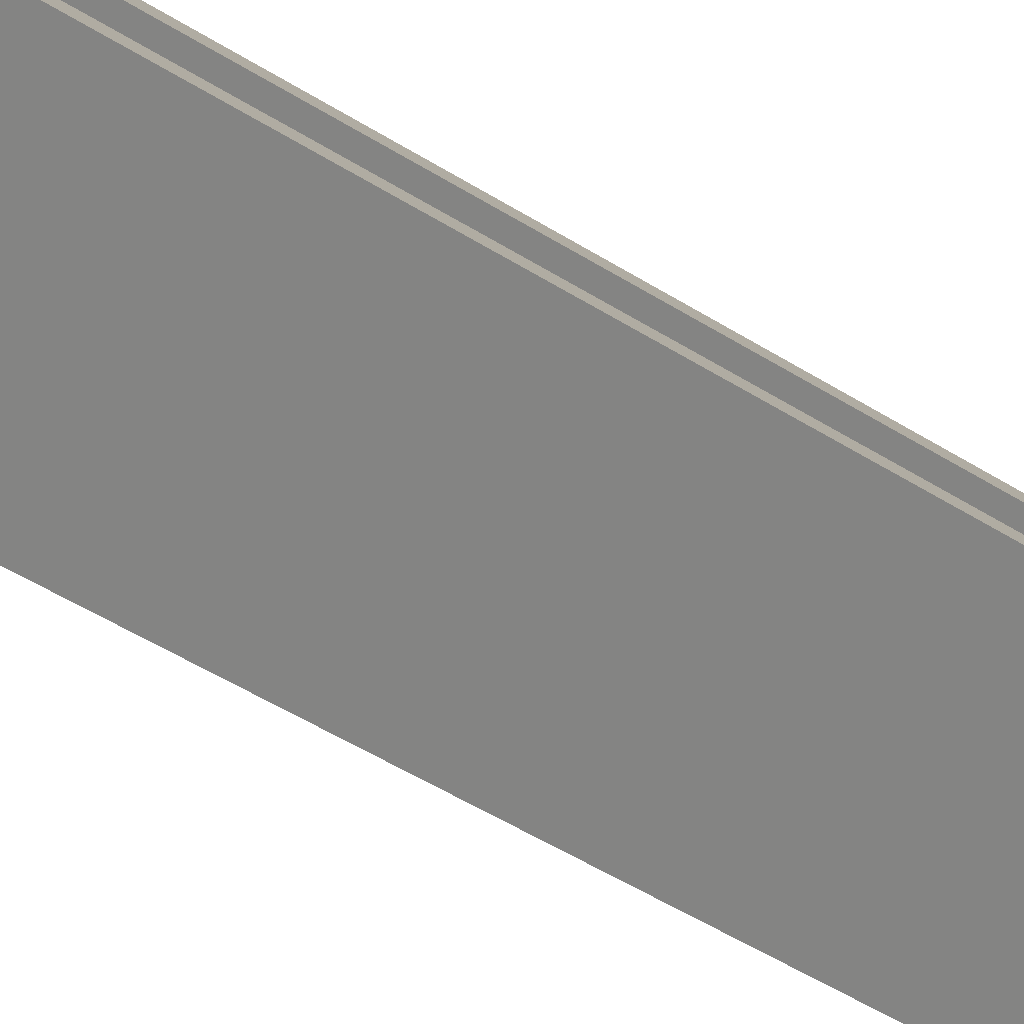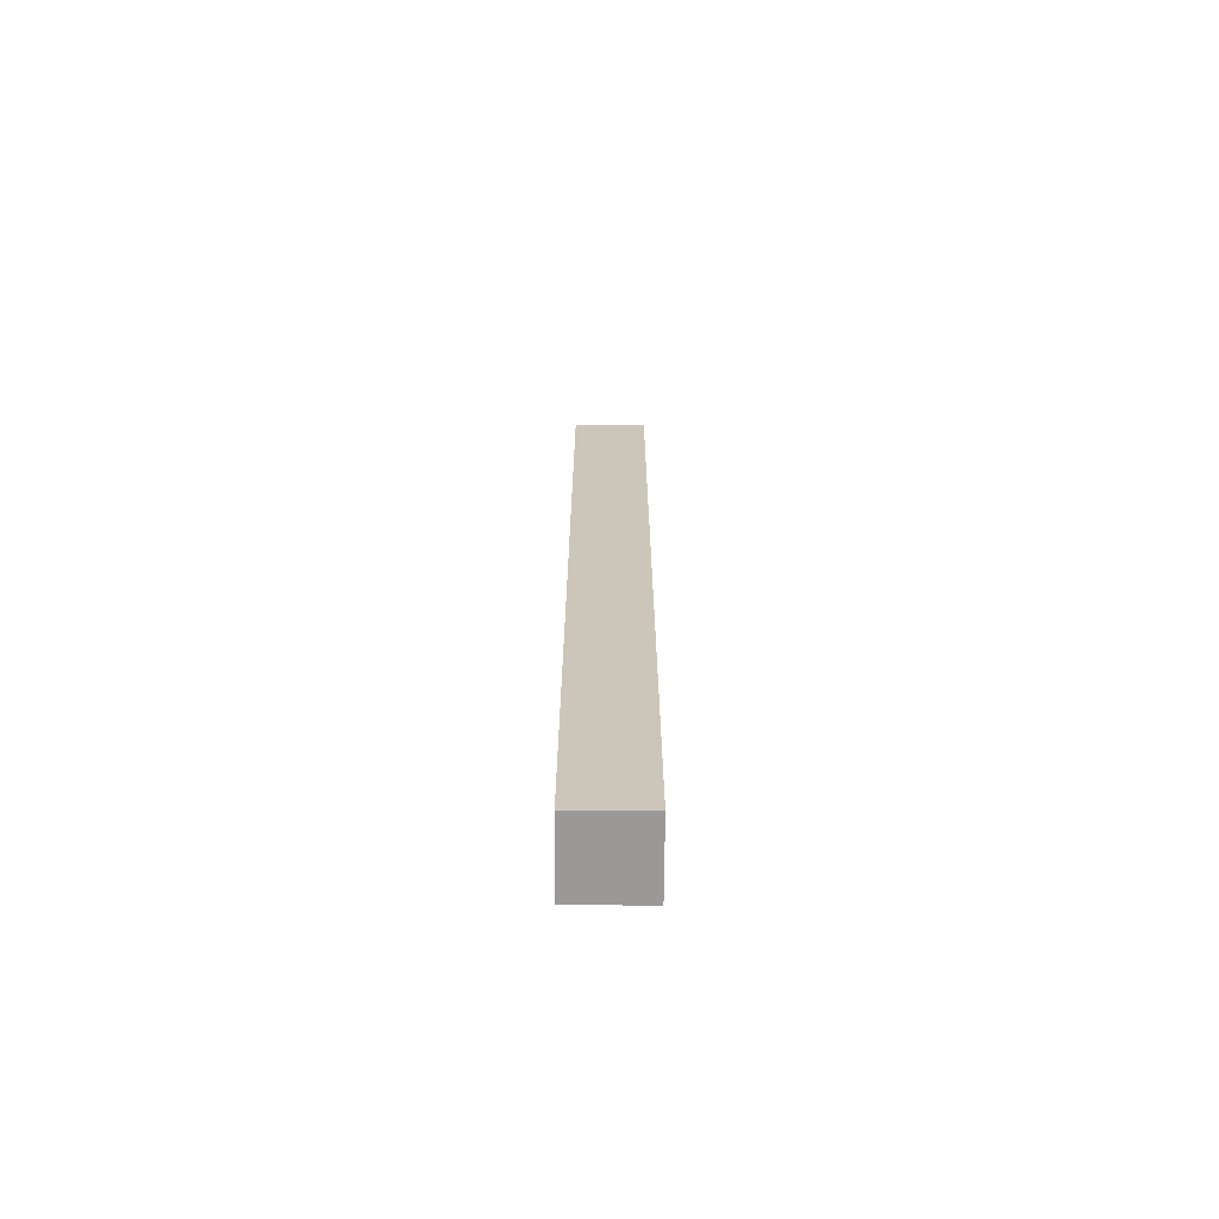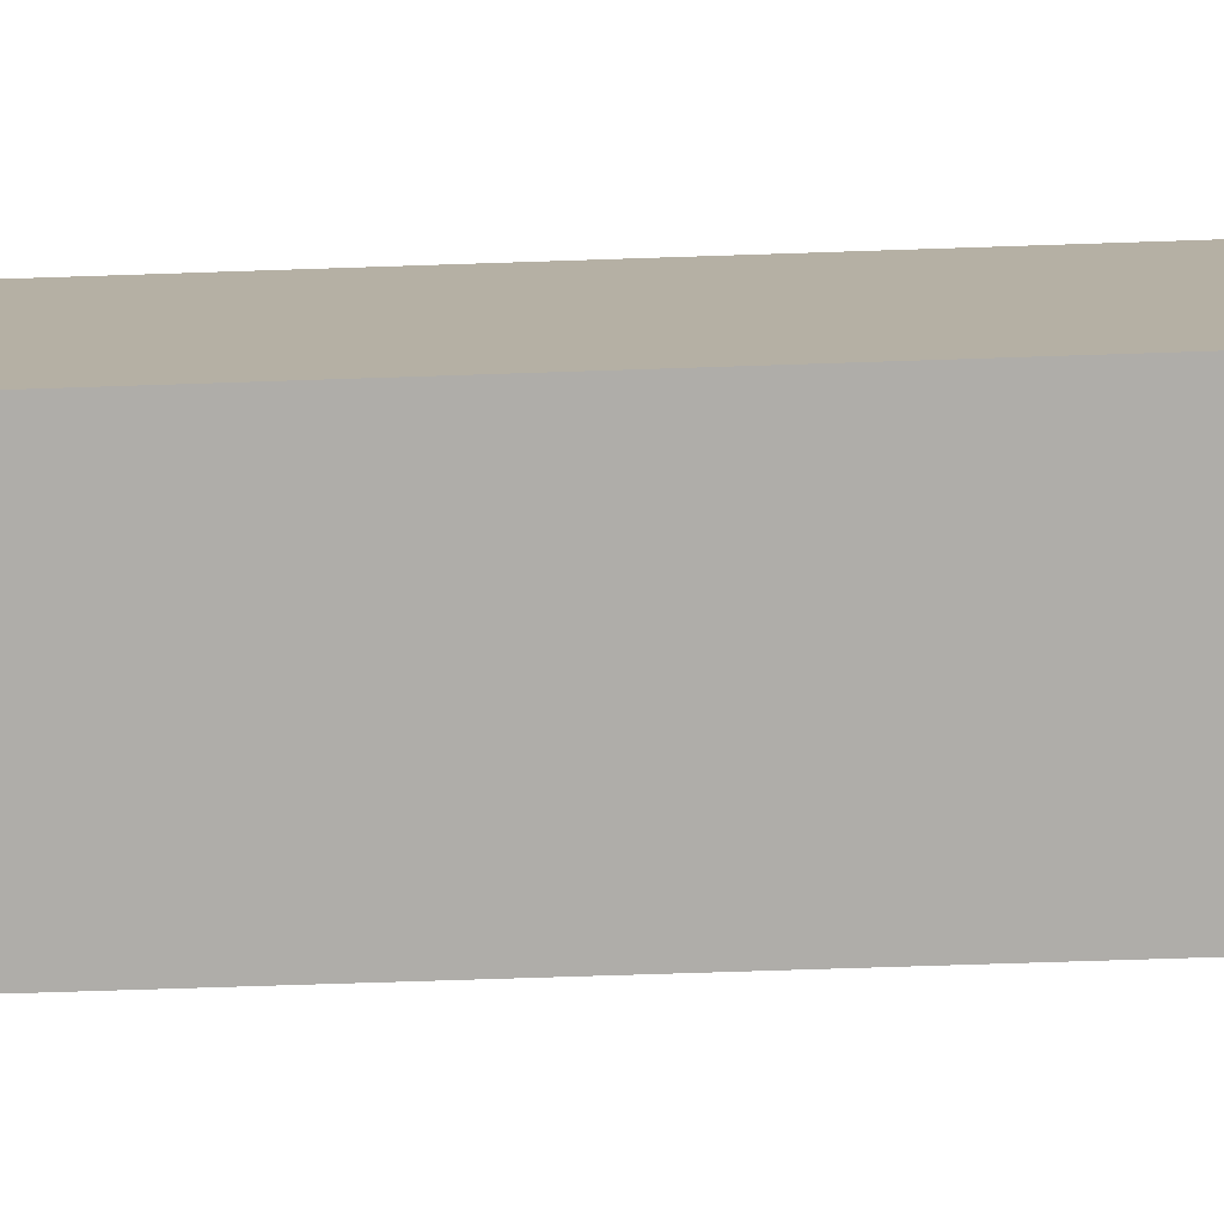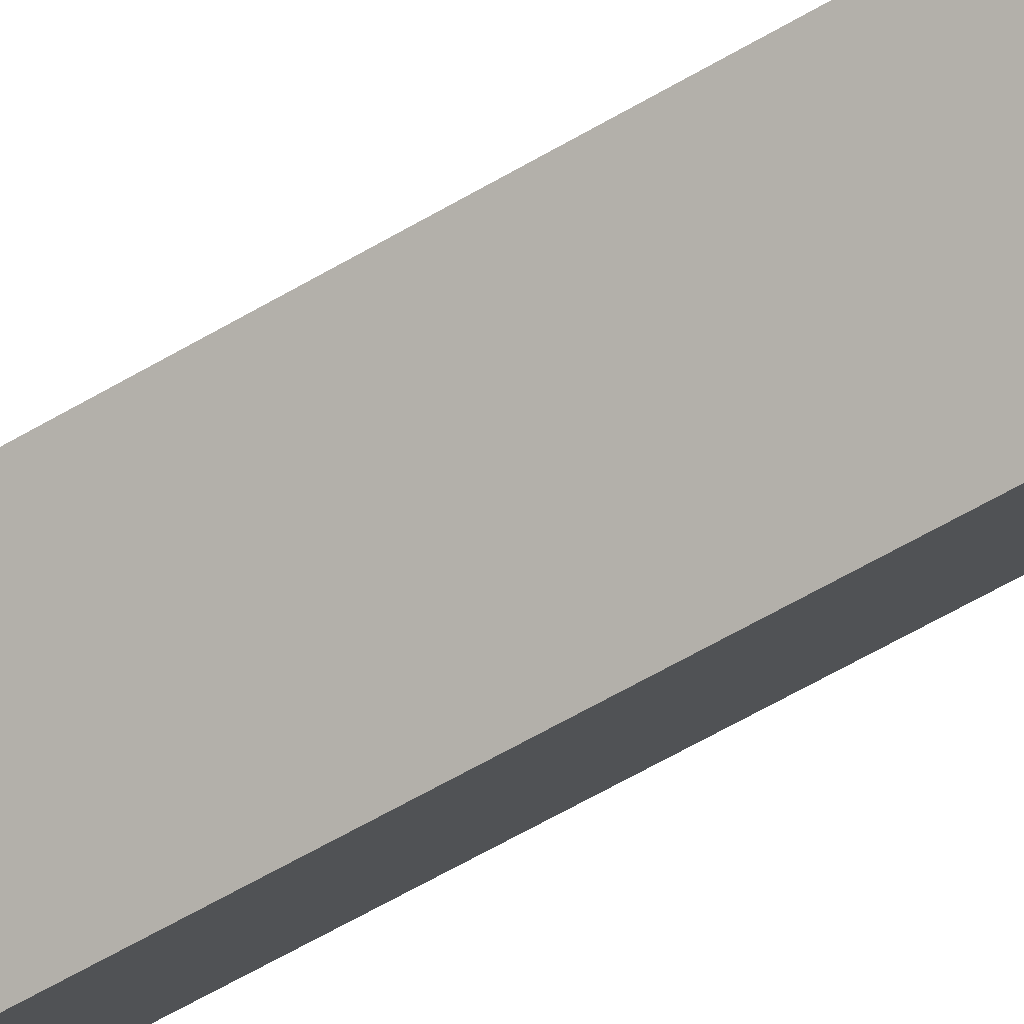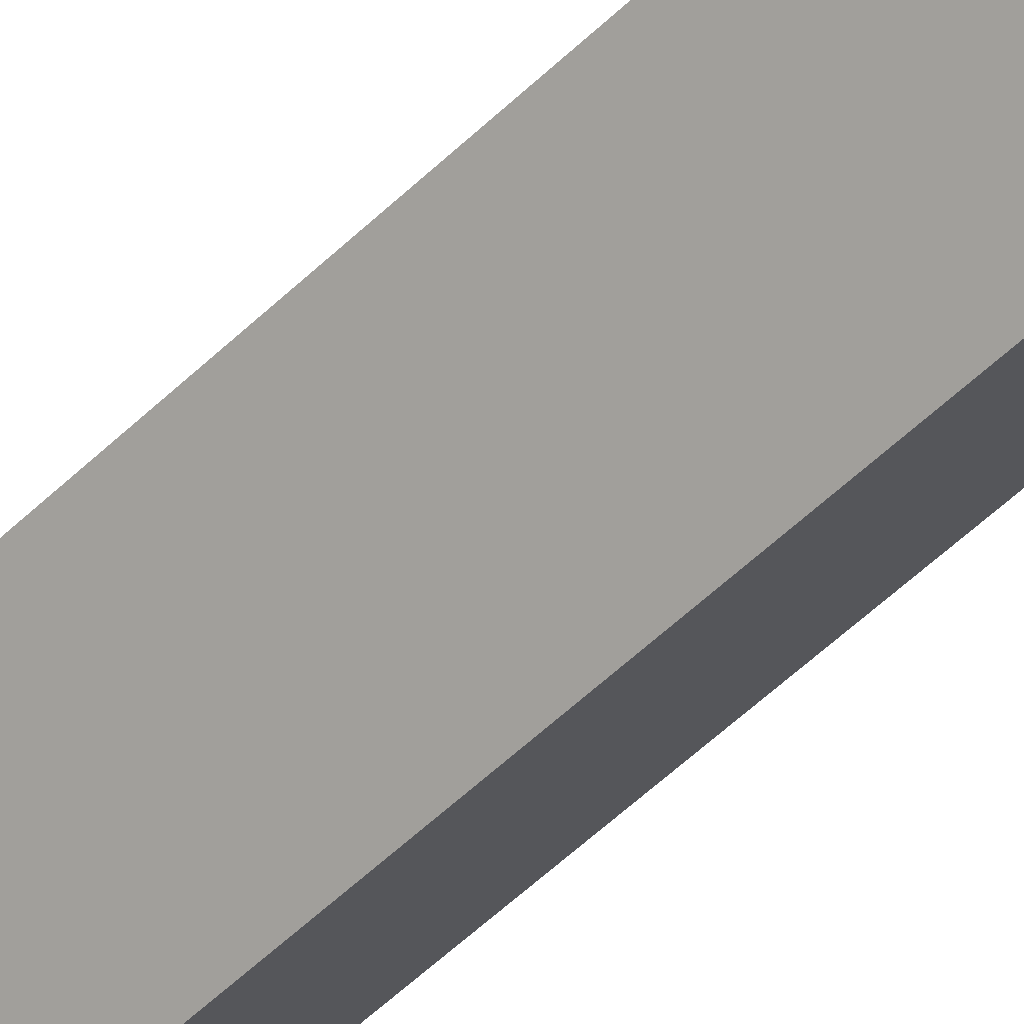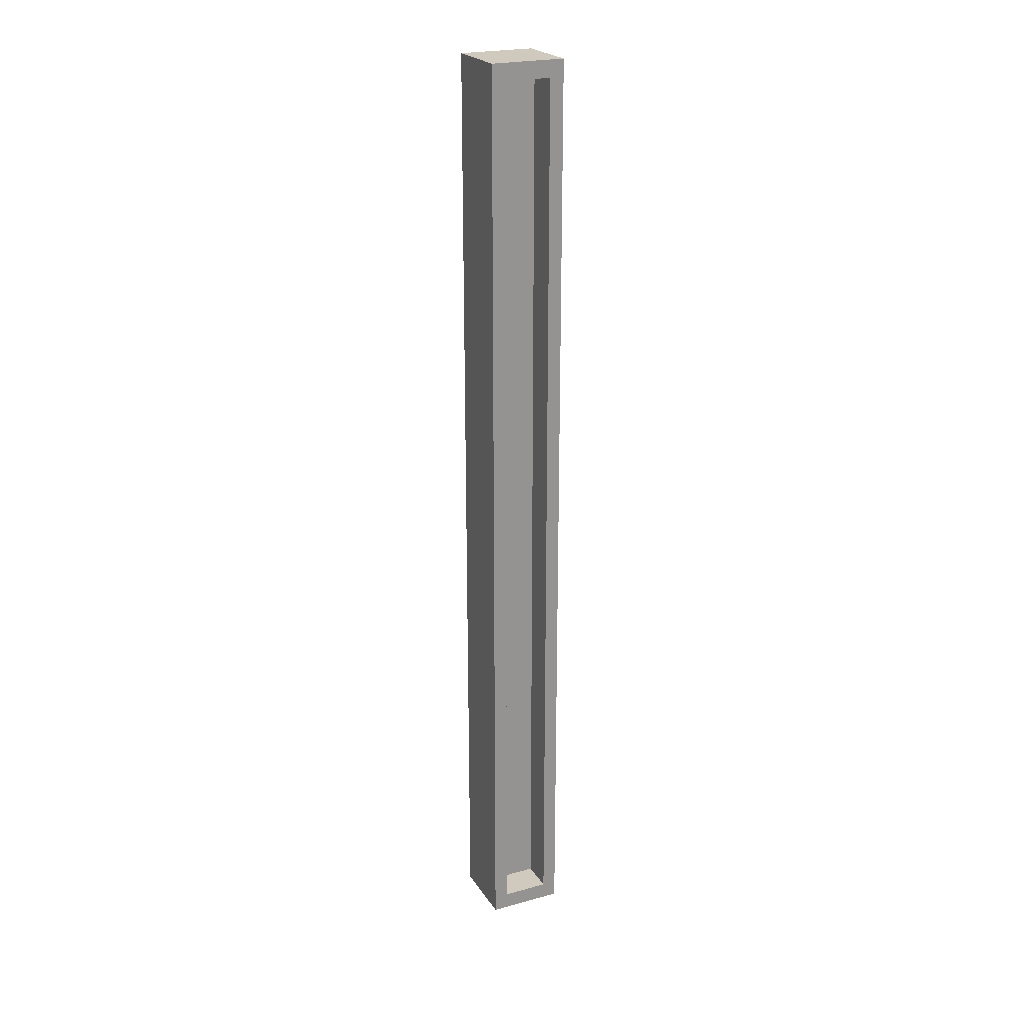
<metadata>
{"format":"obj","ext":"obj","renderer":"f3d","projection":"perspective","resolution":1024,"background":"white","views":[{"elev":-27.1,"azim":-139.5,"up":"+Z"},{"elev":-69.1,"azim":134.5,"up":"+Y"},{"elev":-32.9,"azim":93.3,"up":"+Z"},{"elev":-50.4,"azim":124.3,"up":"+Z"},{"elev":-49.0,"azim":137.7,"up":"+Z"},{"elev":23.1,"azim":-69.9,"up":"+Y"}]}
</metadata>
<code>
o Tr-SliderZBoule_Slider.001_Cube.000
v 1.493 1.005 -0.3009
v 1.523 1.005 -0.3301
v 1.523 0.9949 -0.3301
v 1.493 0.9949 -0.3009
v 1.499 0.9949 -0.2952
v 1.528 0.9949 -0.3244
v 1.528 1.53 -0.3244
v 1.523 1.53 -0.3301
v 1.523 1.539 -0.3301
v 1.528 1.539 -0.3244
v 1.553 1.005 -0.2997
v 1.524 1.005 -0.2705
v 1.524 0.9949 -0.2705
v 1.553 0.9949 -0.2997
v 1.499 1.005 -0.2952
v 1.493 1.539 -0.3009
v 1.499 1.539 -0.2952
v 1.493 1.53 -0.3009
v 1.499 1.53 -0.2952
v 1.553 1.539 -0.2997
v 1.524 1.539 -0.2705
v 1.524 1.53 -0.2705
v 1.553 1.53 -0.2997
v 1.528 1.005 -0.3244
v 1.547 1.005 -0.3055
v 1.547 1.53 -0.3055
v 1.547 0.9949 -0.3055
v 1.518 1.53 -0.2763
v 1.518 1.005 -0.2763
v 1.514 1.005 -0.3097
v 1.514 1.53 -0.3097
v 1.518 1.539 -0.2763
v 1.547 1.539 -0.3055
v 1.518 0.9949 -0.2763
v 1.533 1.005 -0.2908
v 1.533 1.53 -0.2908
v 1.532 1.53 -0.2902
v 1.532 1.005 -0.2902
v 1.513 1.53 -0.3092
v 1.513 1.005 -0.3092
f 1 2 3 4
f 5 4 3 6
f 7 8 9 10
f 11 12 13 14
f 15 1 4 5
f 10 9 16 17
f 17 16 18 19
f 19 18 1 15
f 20 21 22 23
f 23 22 12 11
f 6 3 2 24
f 24 2 8 7
f 16 9 8 18
f 18 8 2 1
f 11 25 26 23
f 25 24 7 26
f 14 27 25 11
f 27 6 24 25
f 22 28 29 12
f 19 15 30 31
f 21 32 28 22
f 32 17 19 28
f 20 33 32 21
f 33 10 17 32
f 12 29 34 13
f 29 15 5 34
f 23 26 33 20
f 26 7 10 33
f 13 34 27 14
f 34 5 6 27
f 35 36 37 38
f 15 29 35 30
f 28 19 31 36
f 29 28 36 35
f 37 39 40 38
f 36 31 39 37
f 31 30 40 39
f 30 35 38 40

</code>
